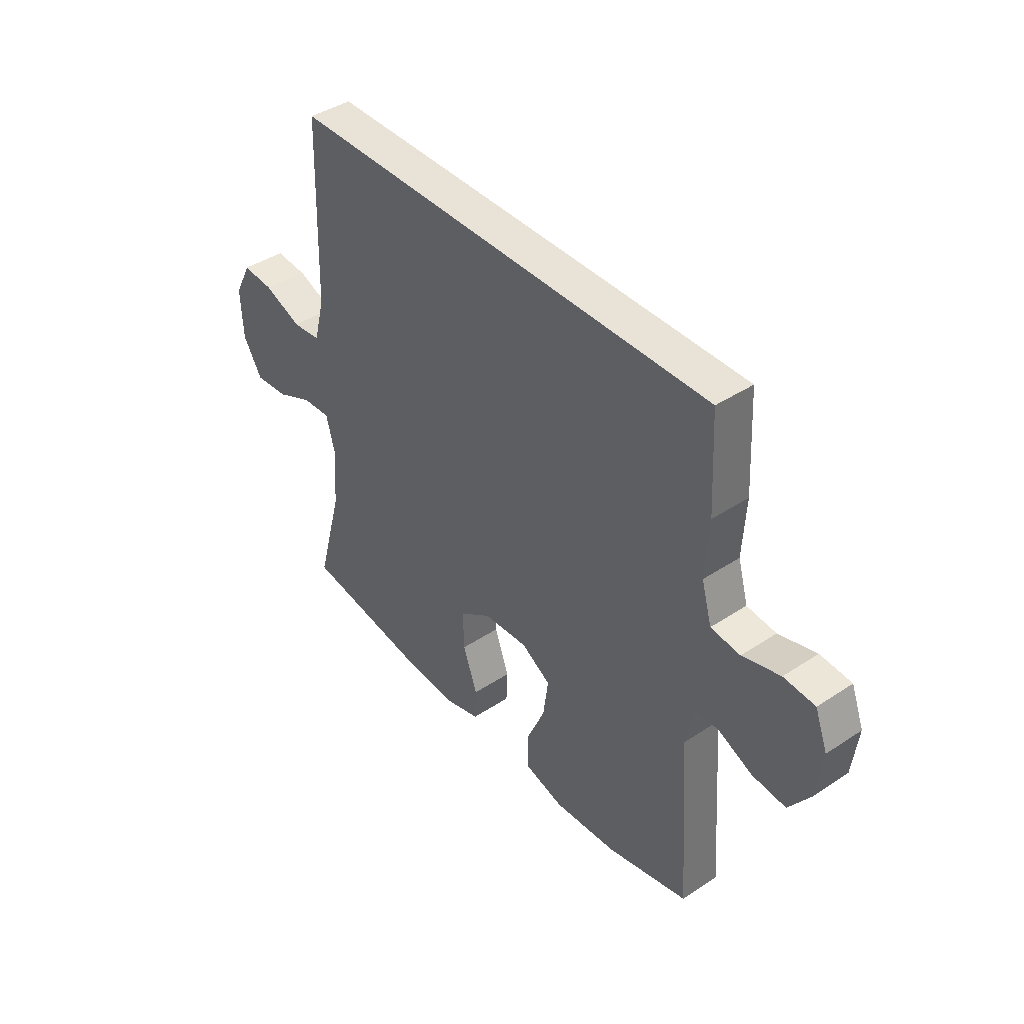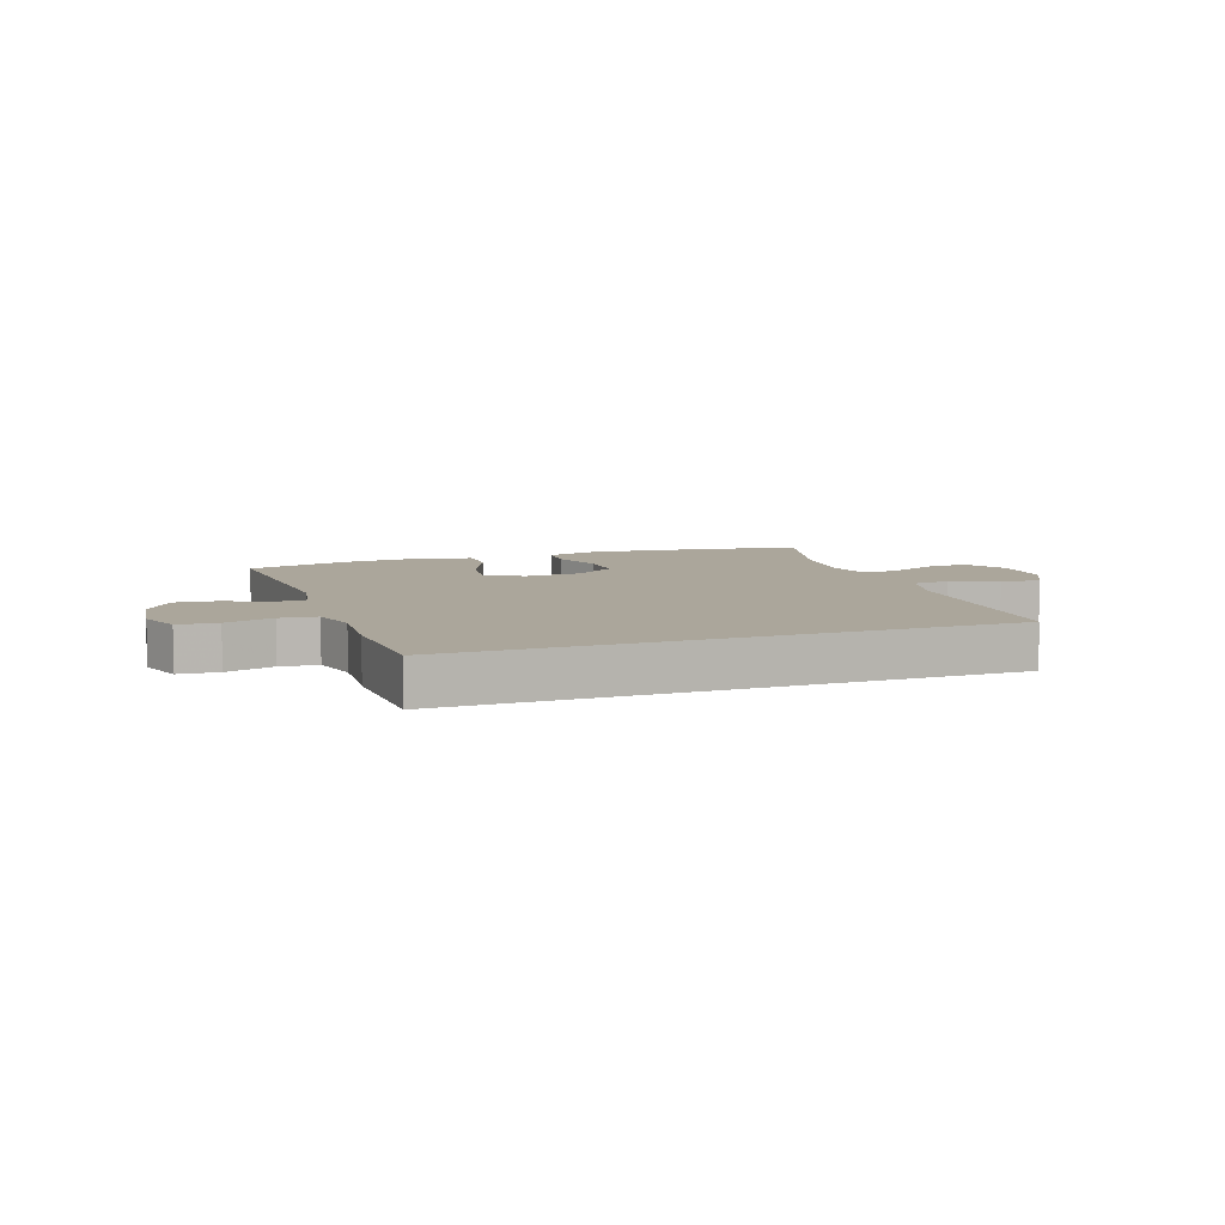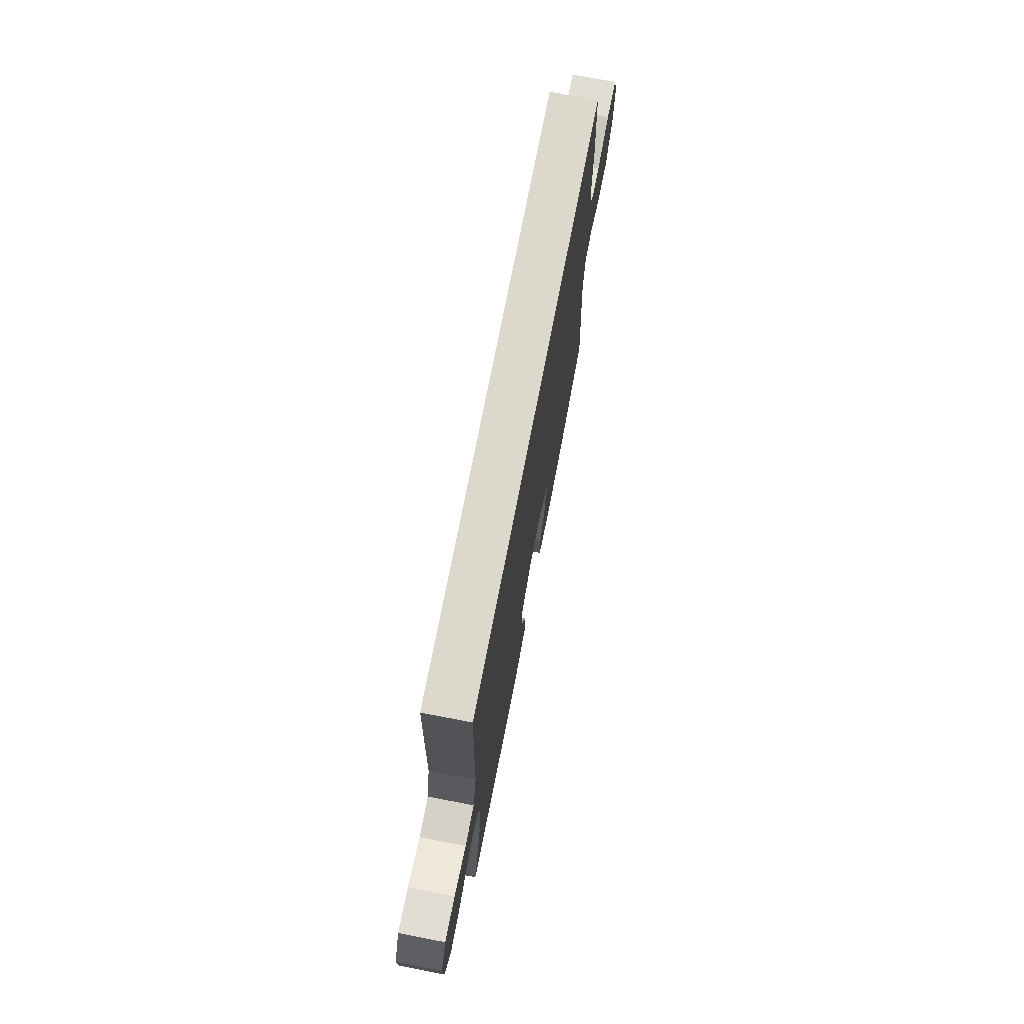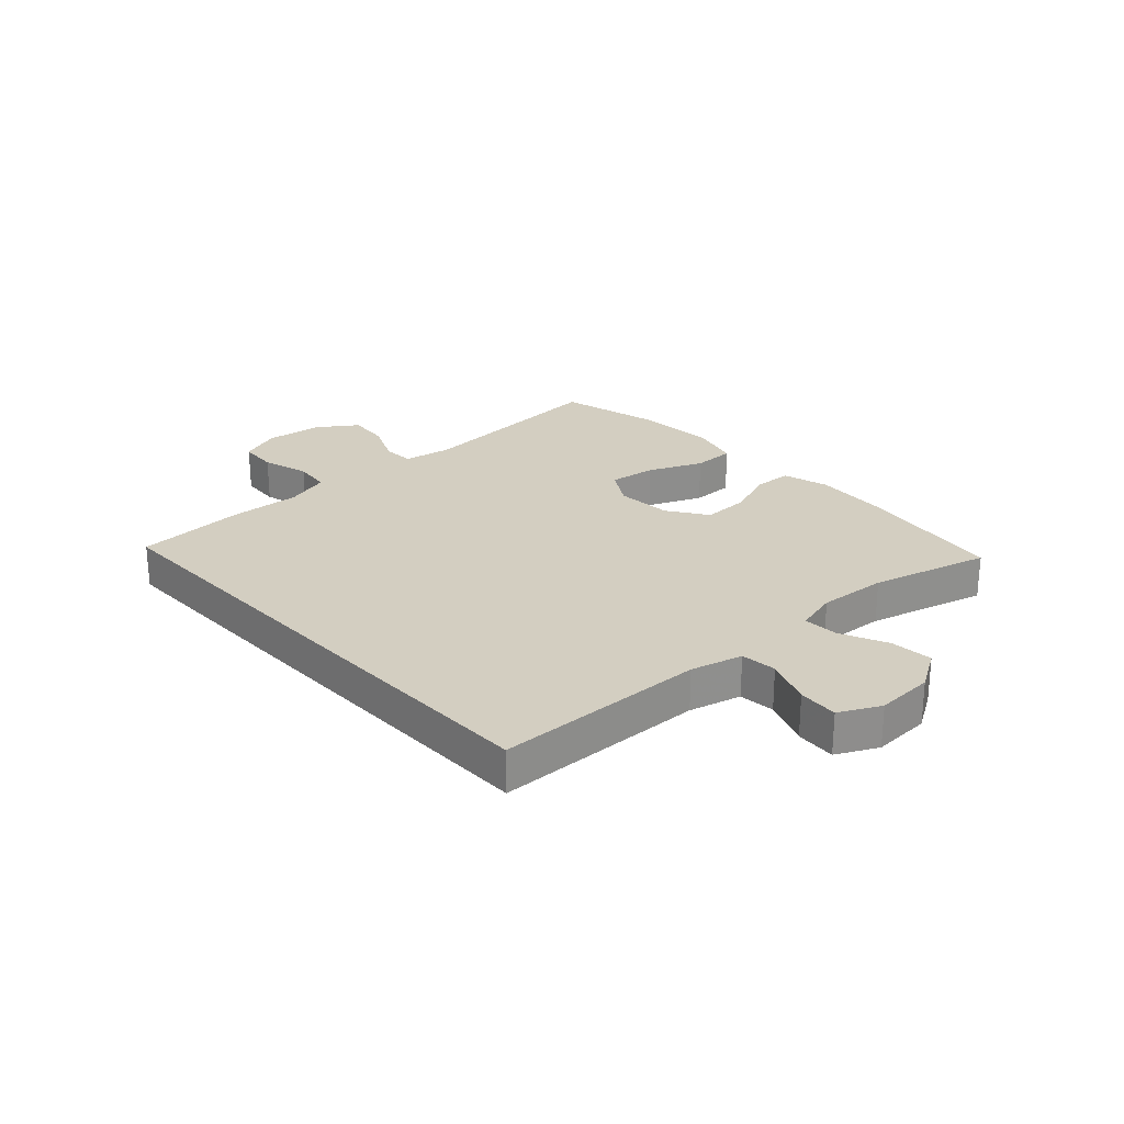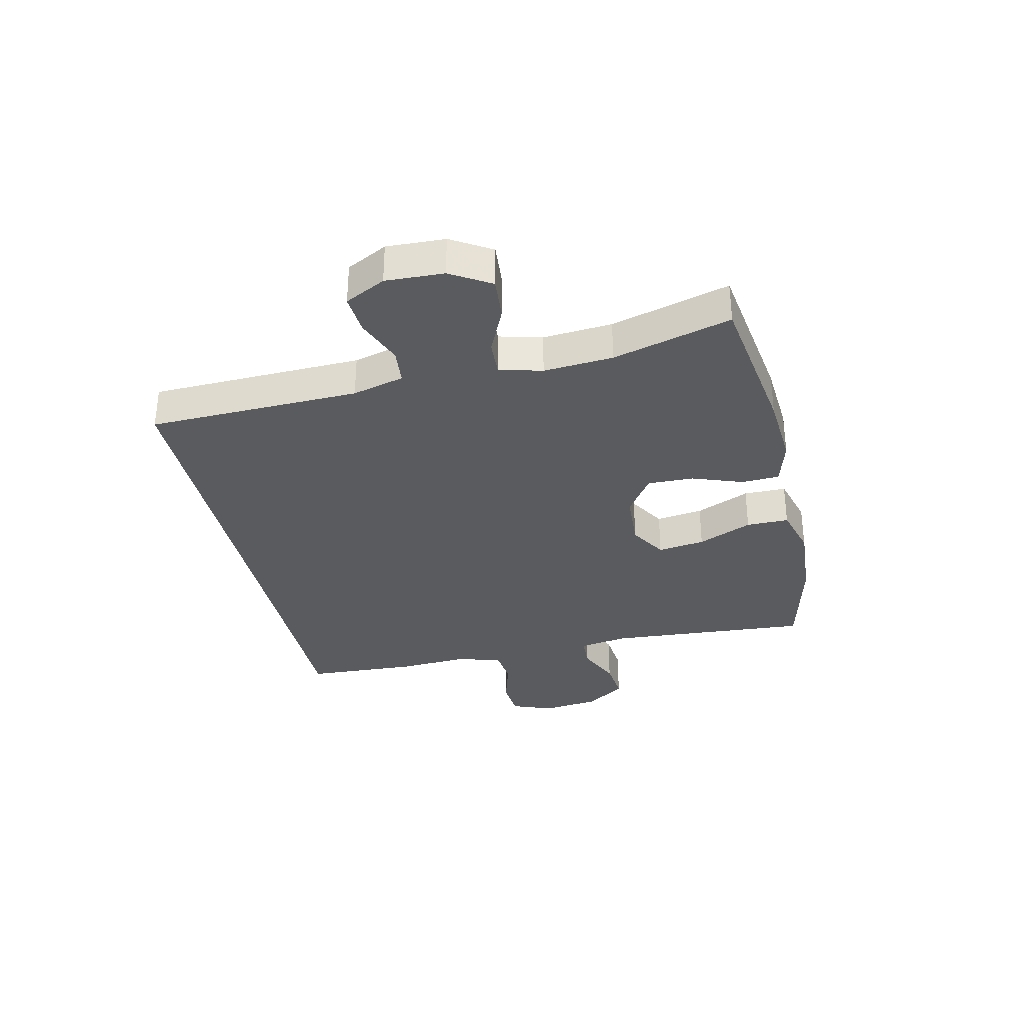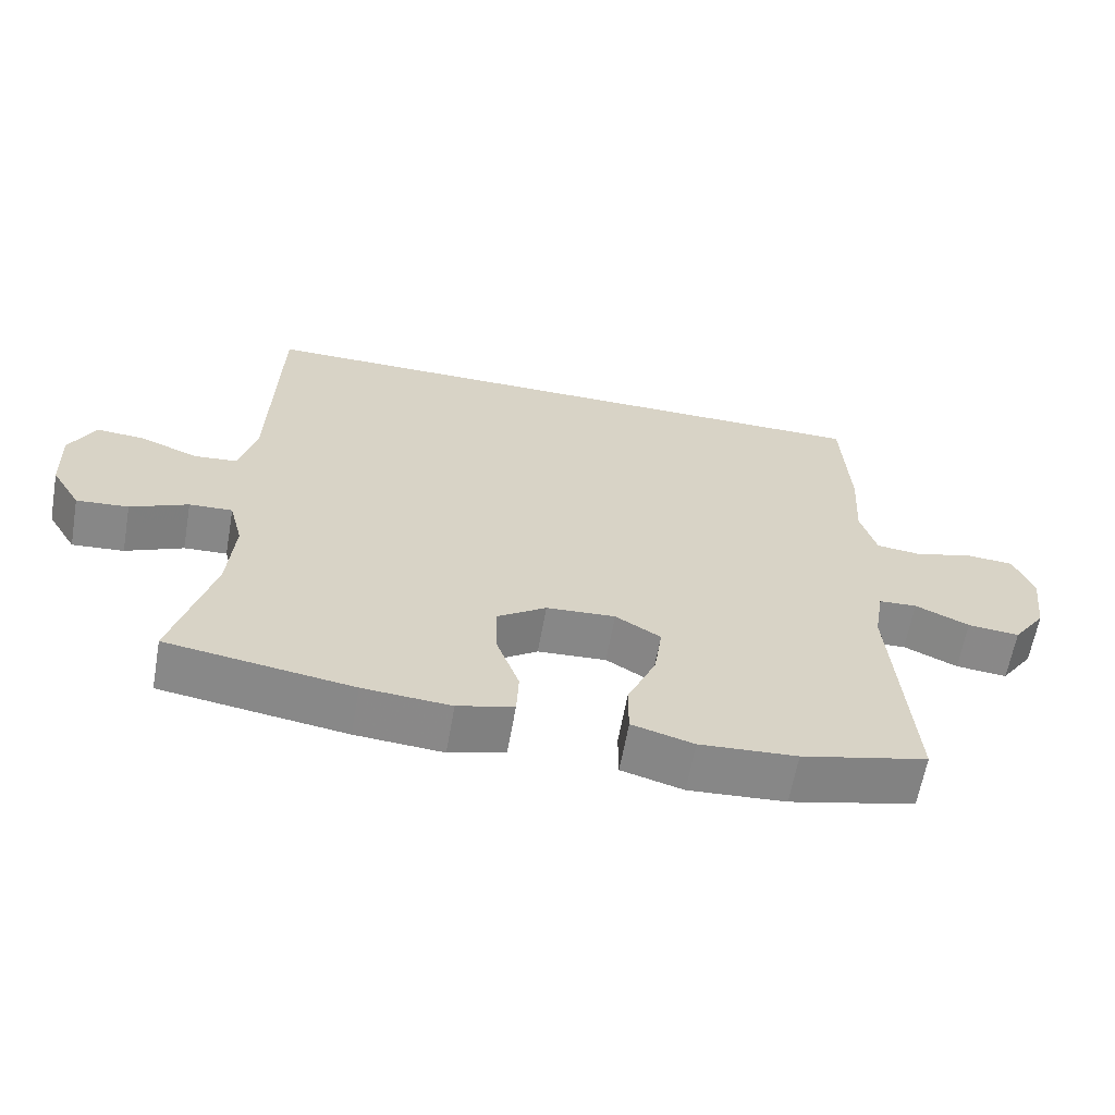
<metadata>
{"format":"obj","ext":"obj","renderer":"f3d","projection":"perspective","resolution":1024,"background":"white","views":[{"elev":41.4,"azim":-128.7,"up":"+Z"},{"elev":7.9,"azim":-19.3,"up":"+Y"},{"elev":72.7,"azim":100.9,"up":"+Z"},{"elev":25.2,"azim":47.2,"up":"+Y"},{"elev":-33.3,"azim":102.7,"up":"+Y"},{"elev":-62.8,"azim":169.9,"up":"+Z"}]}
</metadata>
<code>
v 0.5 0.07 -0.5
v 0.242 0.07 -0.539
v 0.12 0.07 -0.548
v 0.042 0.07 -0.526
v 0.039 0.07 -0.462
v 0.07 0.07 -0.376
v 0.072 0.07 -0.297
v 0.004 0.07 -0.251
v -0.092 0.07 -0.245
v -0.155 0.07 -0.283
v -0.144 0.07 -0.363
v -0.104 0.07 -0.455
v -0.104 0.07 -0.527
v -0.19 0.07 -0.551
v -0.325 0.07 -0.542
v -0.5 0.07 -0.5
v -0.475 0.07 -0.153
v -0.489 0.07 -0.071
v -0.542 0.07 -0.068
v -0.617 0.07 -0.102
v -0.689 0.07 -0.109
v -0.735 0.07 -0.043
v -0.747 0.07 0.055
v -0.72 0.07 0.126
v -0.653 0.07 0.131
v -0.572 0.07 0.108
v -0.509 0.07 0.115
v -0.487 0.07 0.192
v -0.494 0.07 0.309
v -0.484 0.07 0.5
v 0.435 0.07 0.5
v 0.445 0.07 0.14
v 0.468 0.07 0.052
v 0.529 0.07 0.046
v 0.609 0.07 0.078
v 0.677 0.07 0.083
v 0.712 0.07 0.014
v 0.708 0.07 -0.085
v 0.667 0.07 -0.153
v 0.595 0.07 -0.147
v 0.515 0.07 -0.111
v 0.455 0.07 -0.108
v 0.436 0.07 -0.181
v 0.445 0.07 -0.299
v 0.5 0 -0.5
v 0.242 0 -0.539
v 0.12 0 -0.548
v 0.042 0 -0.526
v 0.039 0 -0.462
v 0.07 0 -0.376
v 0.072 0 -0.297
v 0.004 0 -0.251
v -0.092 0 -0.245
v -0.155 0 -0.283
v -0.144 0 -0.363
v -0.104 0 -0.455
v -0.104 0 -0.527
v -0.19 0 -0.551
v -0.325 0 -0.542
v -0.5 0 -0.5
v -0.475 0 -0.153
v -0.489 0 -0.071
v -0.542 0 -0.068
v -0.617 0 -0.102
v -0.689 0 -0.109
v -0.735 0 -0.043
v -0.747 0 0.055
v -0.72 0 0.126
v -0.653 0 0.131
v -0.572 0 0.108
v -0.509 0 0.115
v -0.487 0 0.192
v -0.494 0 0.309
v -0.484 0 0.5
v 0.435 0 0.5
v 0.445 0 0.14
v 0.468 0 0.052
v 0.529 0 0.046
v 0.609 0 0.078
v 0.677 0 0.083
v 0.712 0 0.014
v 0.708 0 -0.085
v 0.667 0 -0.153
v 0.595 0 -0.147
v 0.515 0 -0.111
v 0.455 0 -0.108
v 0.436 0 -0.181
v 0.445 0 -0.299
f 39 40 41
f 38 39 41
f 37 38 41
f 36 37 41
f 35 36 41
f 34 35 41
f 33 34 41 42
f 32 33 42 43
f 31 32 43
f 30 31 43
f 29 30 43
f 28 29 43
f 24 25 26
f 23 24 26
f 22 23 26
f 21 22 26
f 20 21 26
f 19 20 26
f 18 19 26 27
f 28 43 44
f 27 28 44
f 18 27 44
f 17 18 44
f 15 16 17
f 14 15 17
f 13 14 17
f 12 13 17
f 11 12 17
f 4 5 6
f 3 4 6
f 2 3 6
f 1 2 6
f 44 1 6
f 44 6 7
f 10 11 17
f 9 10 17
f 8 9 17
f 8 17 44
f 7 8 44
f 85 84 83
f 85 83 82
f 85 82 81
f 85 81 80
f 85 80 79
f 85 79 78
f 86 85 78 77
f 87 86 77 76
f 87 76 75
f 87 75 74
f 87 74 73
f 87 73 72
f 70 69 68
f 70 68 67
f 70 67 66
f 70 66 65
f 70 65 64
f 70 64 63
f 71 70 63 62
f 88 87 72
f 88 72 71
f 88 71 62
f 88 62 61
f 61 60 59
f 61 59 58
f 61 58 57
f 61 57 56
f 61 56 55
f 50 49 48
f 50 48 47
f 50 47 46
f 50 46 45
f 50 45 88
f 51 50 88
f 61 55 54
f 61 54 53
f 61 53 52
f 88 61 52
f 88 52 51
f 1 45 46 2
f 2 46 47 3
f 3 47 48 4
f 4 48 49 5
f 5 49 50 6
f 6 50 51 7
f 7 51 52 8
f 8 52 53 9
f 9 53 54 10
f 10 54 55 11
f 11 55 56 12
f 12 56 57 13
f 13 57 58 14
f 14 58 59 15
f 15 59 60 16
f 16 60 61 17
f 17 61 62 18
f 18 62 63 19
f 19 63 64 20
f 20 64 65 21
f 21 65 66 22
f 22 66 67 23
f 23 67 68 24
f 24 68 69 25
f 25 69 70 26
f 26 70 71 27
f 27 71 72 28
f 28 72 73 29
f 29 73 74 30
f 30 74 75 31
f 31 75 76 32
f 32 76 77 33
f 33 77 78 34
f 34 78 79 35
f 35 79 80 36
f 36 80 81 37
f 37 81 82 38
f 38 82 83 39
f 39 83 84 40
f 40 84 85 41
f 41 85 86 42
f 42 86 87 43
f 43 87 88 44
f 44 88 45 1

</code>
